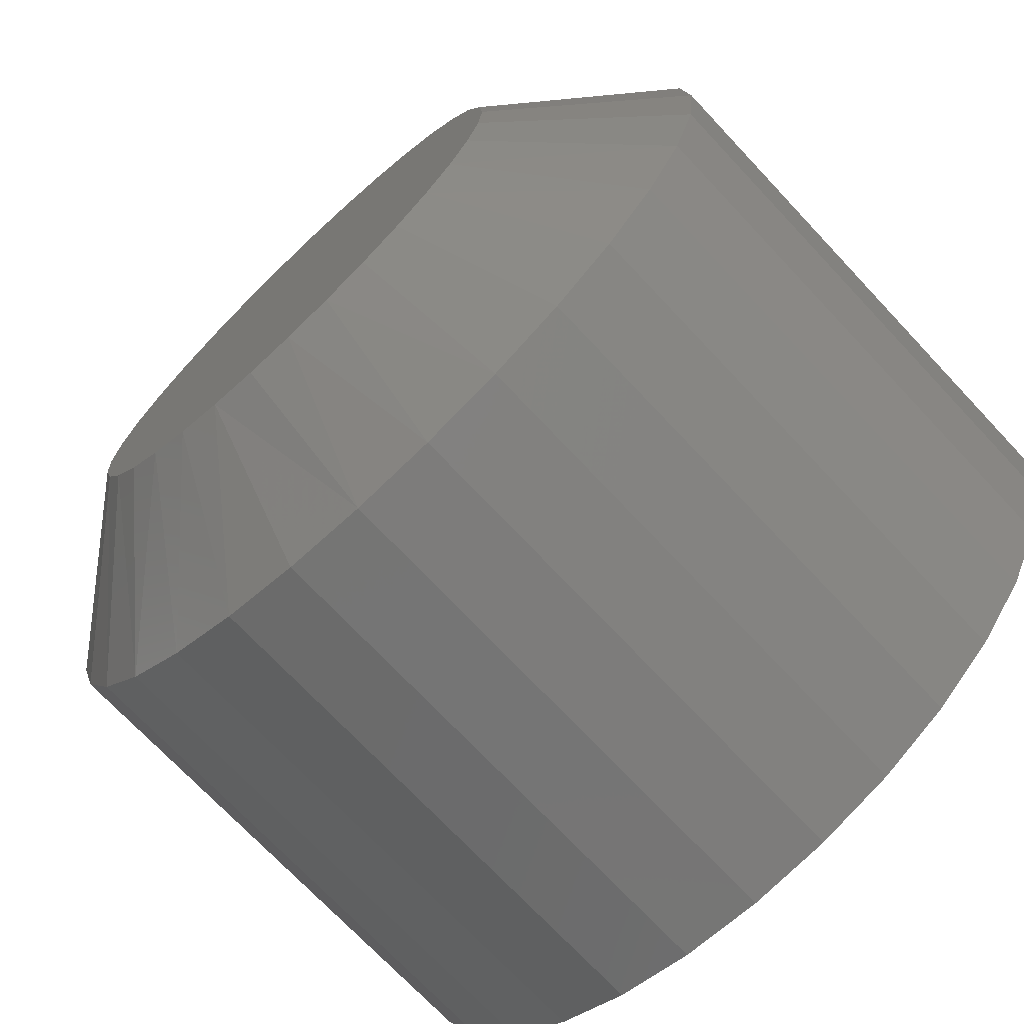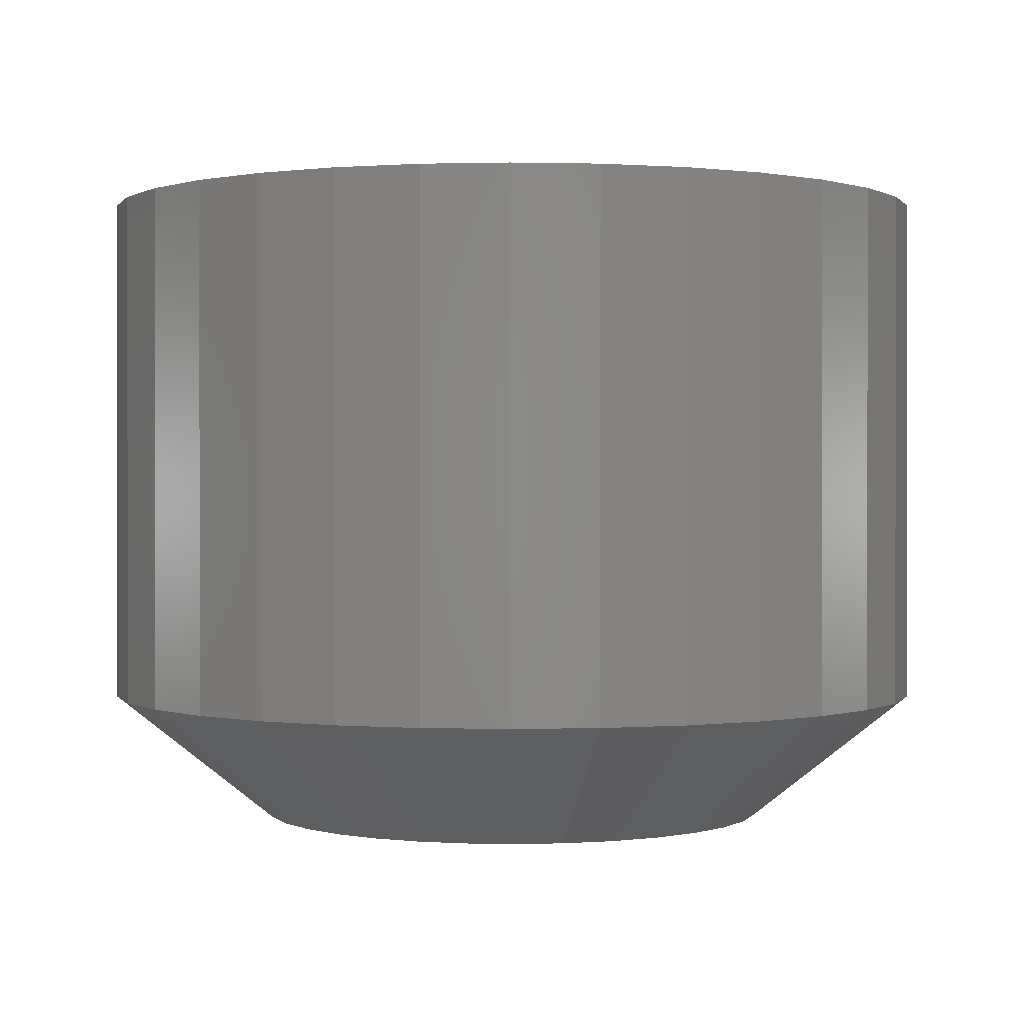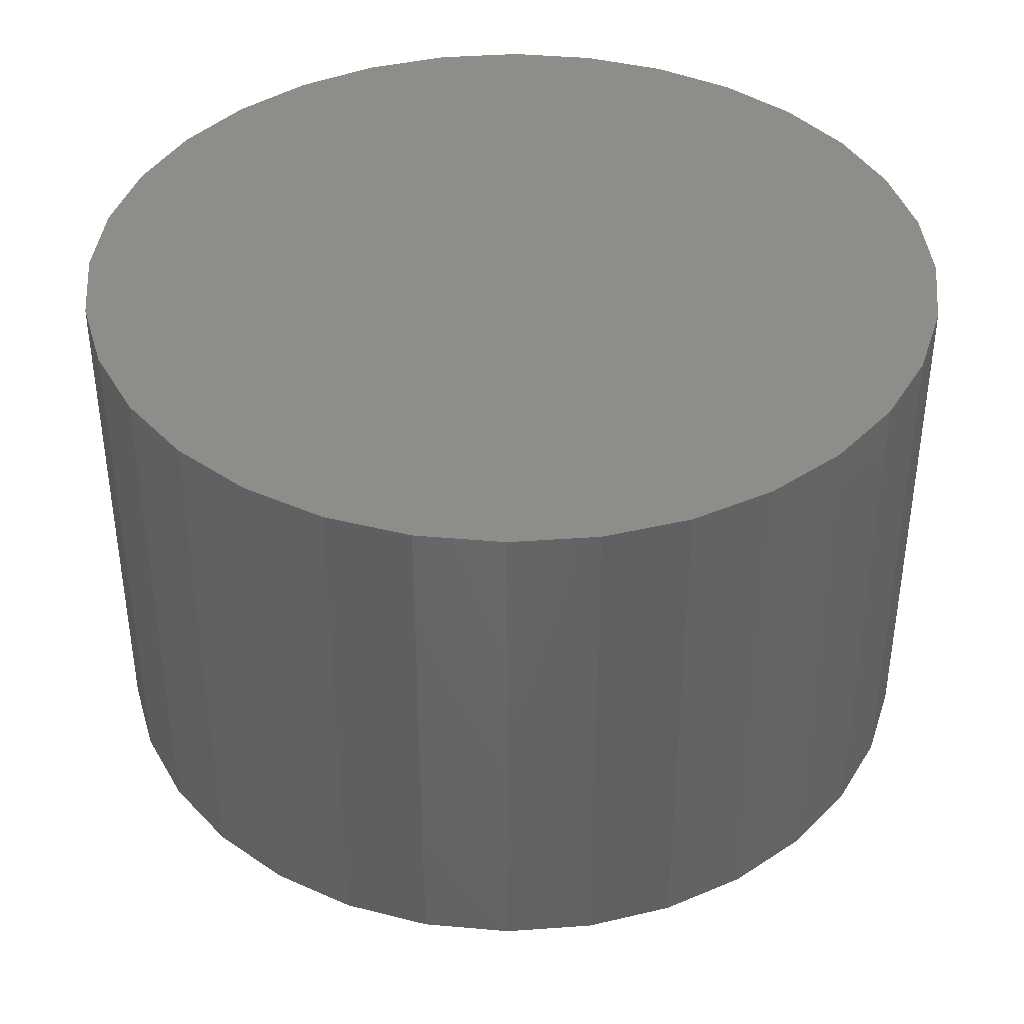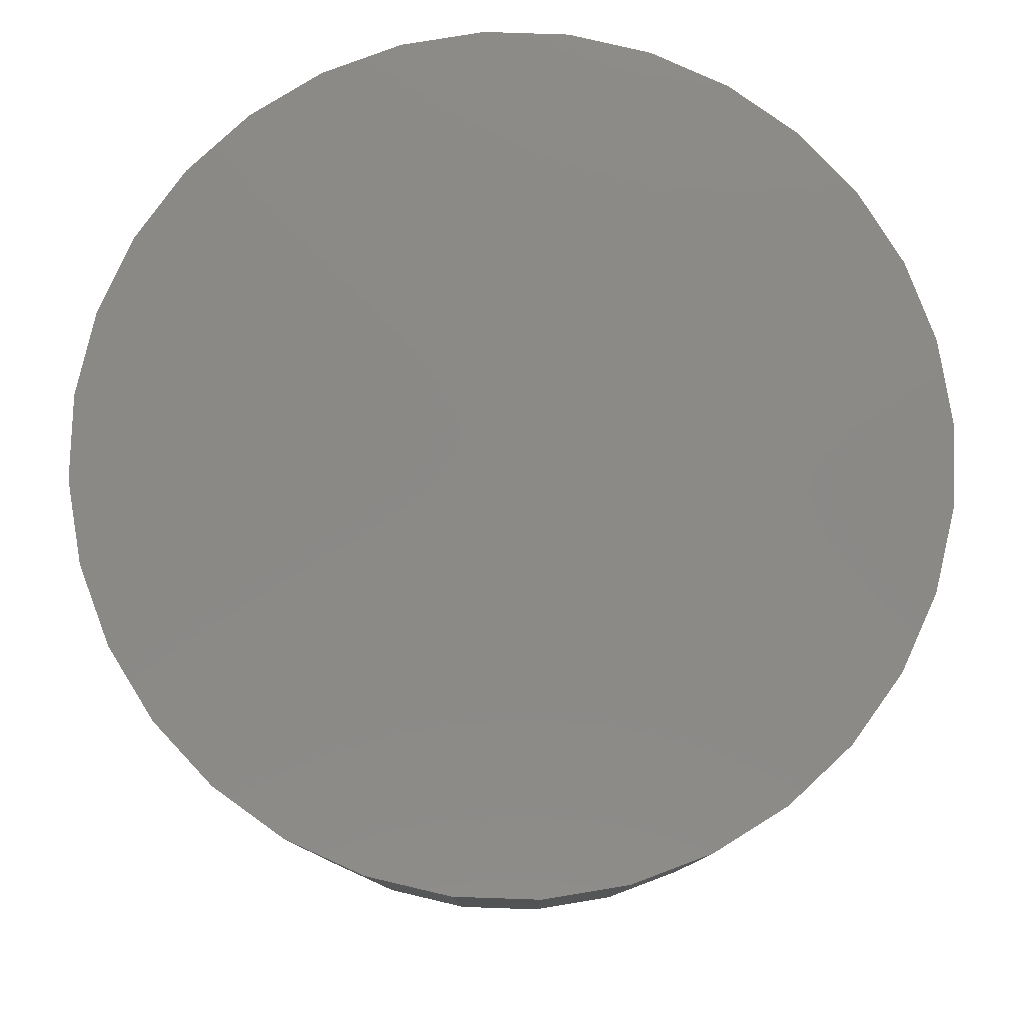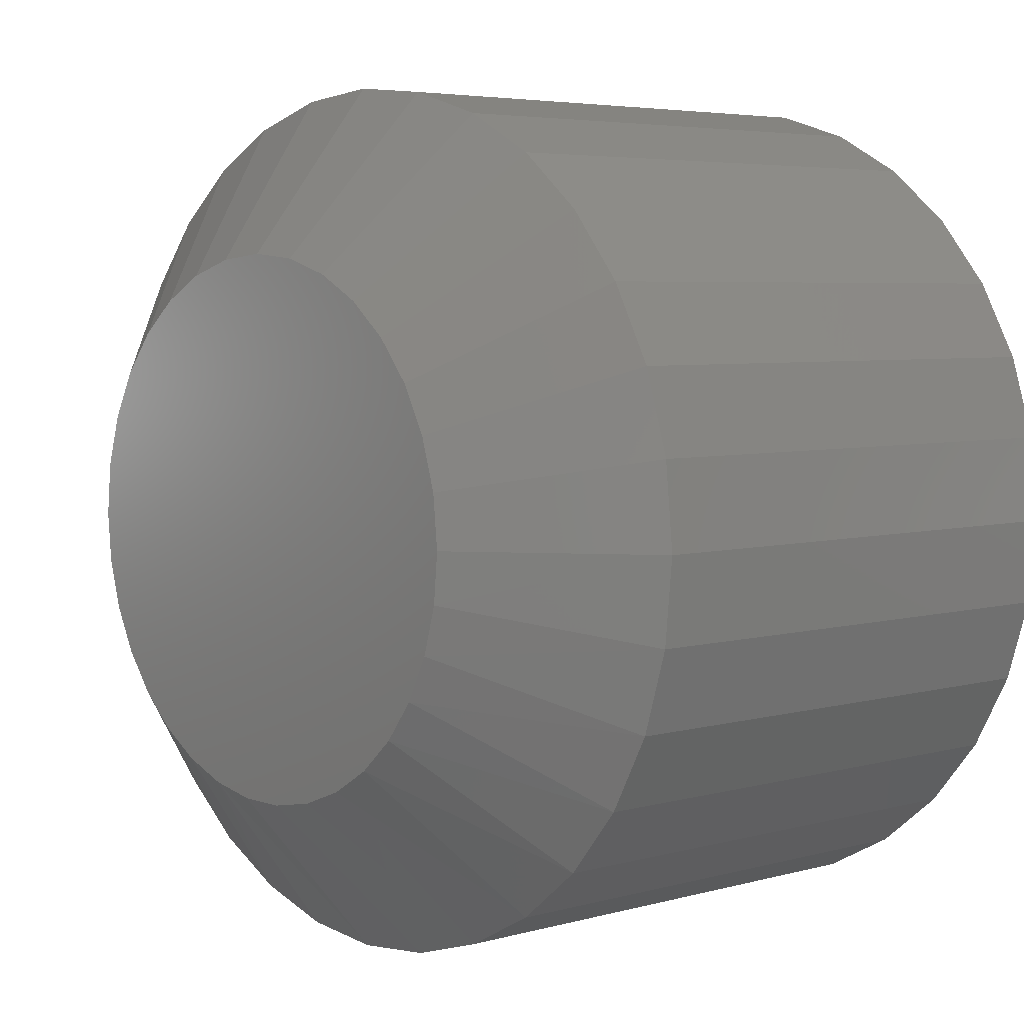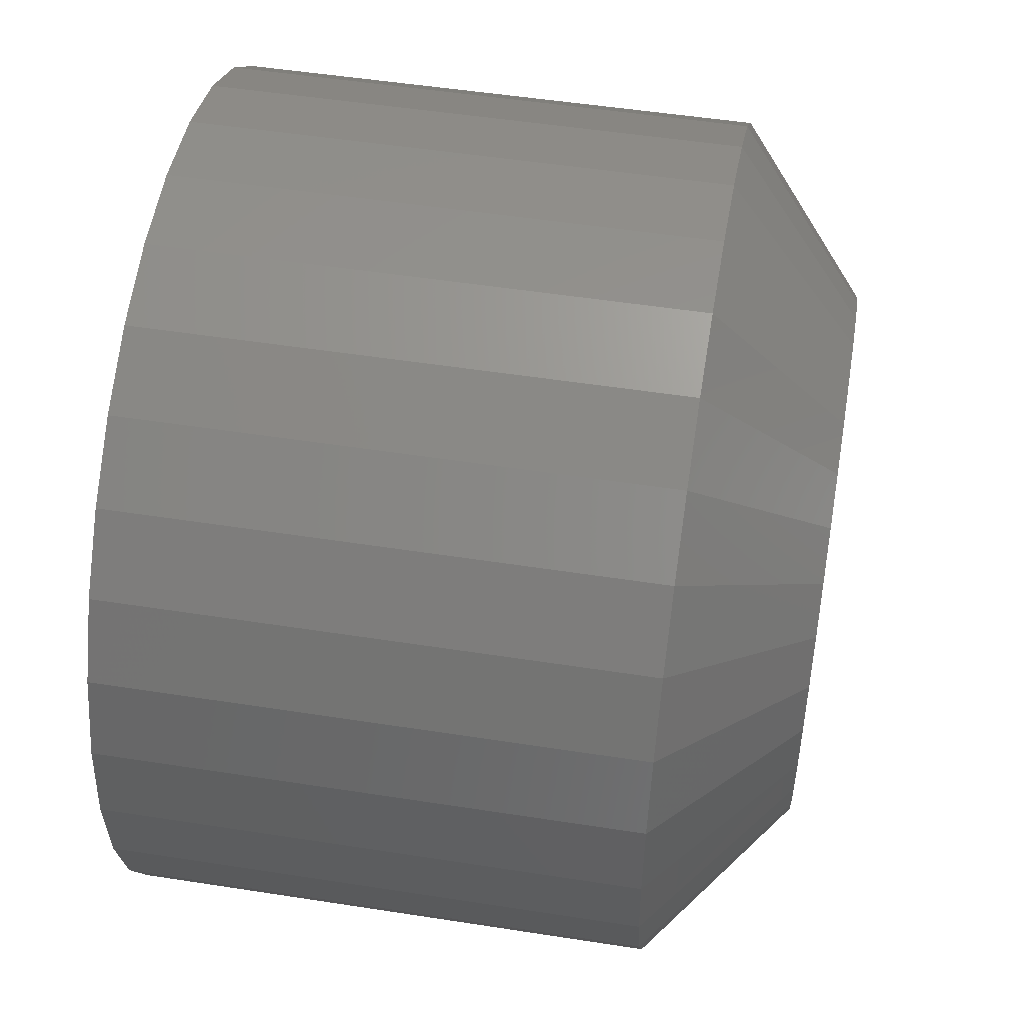
<metadata>
{"format":"stl","ext":"stl","renderer":"f3d","projection":"perspective","resolution":1024,"background":"white","views":[{"elev":-72.0,"azim":43.2,"up":"+Z"},{"elev":0.6,"azim":-101.0,"up":"+Y"},{"elev":40.1,"azim":45.6,"up":"+Y"},{"elev":79.7,"azim":-161.2,"up":"+Y"},{"elev":4.8,"azim":48.2,"up":"+Z"},{"elev":50.7,"azim":-80.3,"up":"+Z"}]}
</metadata>
<code>
# stl→obj: 97 verts, 190 faces
v 0.1485 -0.1562 0.2737
v 0.1733 -0.1562 0.2737
v 0.1609 -0.1562 0.2749
v 0.1365 -0.1562 0.2701
v 0.1852 -0.1562 0.2701
v 0.1255 -0.1562 0.2642
v 0.1962 -0.1562 0.2642
v 0.1159 -0.1562 0.2563
v 0.2058 -0.1562 0.2563
v 0.108 -0.1562 0.2467
v 0.2137 -0.1562 0.2467
v 0.2201 -0.1562 0.1884
v 0.1068 -0.1562 0.1779
v 0.2149 -0.1562 0.1779
v 0.1139 -0.1562 0.1685
v 0.2078 -0.1562 0.1685
v 0.1225 -0.1562 0.1606
v 0.1992 -0.1562 0.1606
v 0.1325 -0.1562 0.1544
v 0.1892 -0.1562 0.1544
v 0.1435 -0.1562 0.1502
v 0.1783 -0.1562 0.1502
v 0.155 -0.1562 0.1481
v 0.1667 -0.1562 0.1481
v 0.2196 -0.1562 0.2357
v 0.1021 -0.1562 0.2357
v 0.2232 -0.1562 0.2238
v 0.09851 -0.1562 0.2238
v 0.2244 -0.1562 0.2113
v 0.09729 -0.1562 0.2113
v 0.2233 -0.1562 0.1997
v 0.09837 -0.1562 0.1997
v 0.1016 -0.1562 0.1884
v 0.2635 1.363e-16 0.2113
v 0.2635 -0.125 0.2113
v 0.2615 1.35e-16 0.1913
v 0.2615 -0.125 0.1913
v 0.2557 1.332e-16 0.1721
v 0.2557 -0.125 0.1721
v 0.2462 1.312e-16 0.1543
v 0.2462 -0.125 0.1543
v 0.2334 1.289e-16 0.1388
v 0.2334 -0.125 0.1388
v 0.2179 1.265e-16 0.126
v 0.2179 -0.125 0.126
v 0.2001 1.24e-16 0.1165
v 0.2001 -0.125 0.1165
v 0.1809 1.215e-16 0.1107
v 0.1809 -0.125 0.1107
v 0.1609 1.192e-16 0.1087
v 0.1609 -0.125 0.1087
v 0.1408 1.171e-16 0.1107
v 0.1408 -0.125 0.1107
v 0.1216 1.153e-16 0.1165
v 0.1216 -0.125 0.1165
v 0.1038 1.138e-16 0.126
v 0.1038 -0.125 0.126
v 0.08828 1.128e-16 0.1388
v 0.08828 -0.125 0.1388
v 0.07552 1.123e-16 0.1543
v 0.07552 -0.125 0.1543
v 0.06604 1.122e-16 0.1721
v 0.06604 -0.125 0.1721
v 0.0602 1.126e-16 0.1913
v 0.0602 -0.125 0.1913
v 0.05822 1.135e-16 0.2113
v 0.05822 -0.125 0.2113
v 0.0602 1.148e-16 0.2314
v 0.0602 -0.125 0.2314
v 0.06604 1.166e-16 0.2506
v 0.06604 -0.125 0.2506
v 0.07552 1.186e-16 0.2684
v 0.07552 -0.125 0.2684
v 0.08828 1.209e-16 0.2839
v 0.08828 -0.125 0.2839
v 0.1038 1.233e-16 0.2967
v 0.1038 -0.125 0.2967
v 0.1216 1.258e-16 0.3062
v 0.1216 -0.125 0.3062
v 0.1408 1.283e-16 0.312
v 0.1408 -0.125 0.312
v 0.1609 1.306e-16 0.314
v 0.1609 -0.125 0.314
v 0.1809 1.327e-16 0.312
v 0.1809 -0.125 0.312
v 0.2001 1.345e-16 0.3062
v 0.2001 -0.125 0.3062
v 0.2179 1.36e-16 0.2967
v 0.2179 -0.125 0.2967
v 0.2334 1.37e-16 0.2839
v 0.2334 -0.125 0.2839
v 0.2462 1.375e-16 0.2684
v 0.2462 -0.125 0.2684
v 0.2557 1.376e-16 0.2506
v 0.2557 -0.125 0.2506
v 0.2615 1.372e-16 0.2314
v 0.2615 -0.125 0.2314
f 1 2 3
f 2 1 4
f 2 4 5
f 5 4 6
f 5 6 7
f 7 6 8
f 7 8 9
f 9 8 10
f 9 10 11
f 12 13 14
f 14 13 15
f 14 15 16
f 16 15 17
f 16 17 18
f 18 17 19
f 18 19 20
f 20 19 21
f 20 21 22
f 22 21 23
f 22 23 24
f 11 10 25
f 25 10 26
f 25 26 27
f 27 26 28
f 27 28 29
f 29 28 30
f 29 30 31
f 31 30 32
f 31 32 12
f 12 32 33
f 12 33 13
f 34 35 36
f 36 35 37
f 36 37 38
f 38 37 39
f 38 39 40
f 40 39 41
f 40 41 42
f 42 41 43
f 42 43 44
f 44 43 45
f 44 45 46
f 46 45 47
f 46 47 48
f 48 47 49
f 48 49 50
f 50 49 51
f 50 51 52
f 52 51 53
f 52 53 54
f 54 53 55
f 54 55 56
f 56 55 57
f 56 57 58
f 58 57 59
f 58 59 60
f 60 59 61
f 60 61 62
f 62 61 63
f 62 63 64
f 64 63 65
f 64 65 66
f 66 65 67
f 66 67 68
f 68 67 69
f 68 69 70
f 70 69 71
f 70 71 72
f 72 71 73
f 72 73 74
f 74 73 75
f 74 75 76
f 76 75 77
f 76 77 78
f 78 77 79
f 78 79 80
f 80 79 81
f 80 81 82
f 82 81 83
f 82 83 84
f 84 83 85
f 84 85 86
f 86 85 87
f 86 87 88
f 88 87 89
f 88 89 90
f 90 89 91
f 90 91 92
f 92 91 93
f 92 93 94
f 94 93 95
f 94 95 96
f 96 95 97
f 96 97 34
f 34 97 35
f 7 87 5
f 1 3 81
f 3 2 83
f 83 81 3
f 71 10 73
f 10 71 26
f 26 71 69
f 26 69 28
f 28 69 67
f 28 67 30
f 25 93 11
f 93 25 95
f 95 25 27
f 95 27 97
f 97 27 29
f 97 29 35
f 87 7 89
f 89 7 9
f 89 9 91
f 91 9 11
f 91 11 93
f 83 2 85
f 85 2 5
f 85 5 87
f 77 4 79
f 79 4 1
f 79 1 81
f 4 77 6
f 6 77 75
f 6 75 8
f 8 75 73
f 8 73 10
f 57 55 19
f 17 57 19
f 17 59 57
f 53 51 21
f 21 55 53
f 19 55 21
f 51 49 24
f 23 51 24
f 47 45 20
f 22 47 20
f 22 49 47
f 24 49 22
f 45 43 18
f 20 45 18
f 23 21 51
f 18 43 16
f 16 43 41
f 16 41 14
f 14 41 39
f 14 39 12
f 12 39 37
f 12 37 31
f 31 37 35
f 31 35 29
f 33 61 13
f 61 33 63
f 63 33 32
f 63 32 65
f 65 32 30
f 65 30 67
f 17 15 59
f 59 15 13
f 59 13 61
f 82 84 80
f 78 80 84
f 86 78 84
f 76 78 86
f 88 76 86
f 46 54 44
f 52 54 46
f 48 52 46
f 50 52 48
f 54 56 44
f 44 56 58
f 44 58 42
f 42 58 60
f 42 60 40
f 40 60 62
f 40 62 38
f 38 62 64
f 38 64 36
f 36 64 66
f 36 66 34
f 34 66 68
f 34 68 96
f 96 68 70
f 96 70 94
f 94 70 72
f 94 72 92
f 92 72 74
f 92 74 90
f 90 74 76
f 90 76 88

</code>
